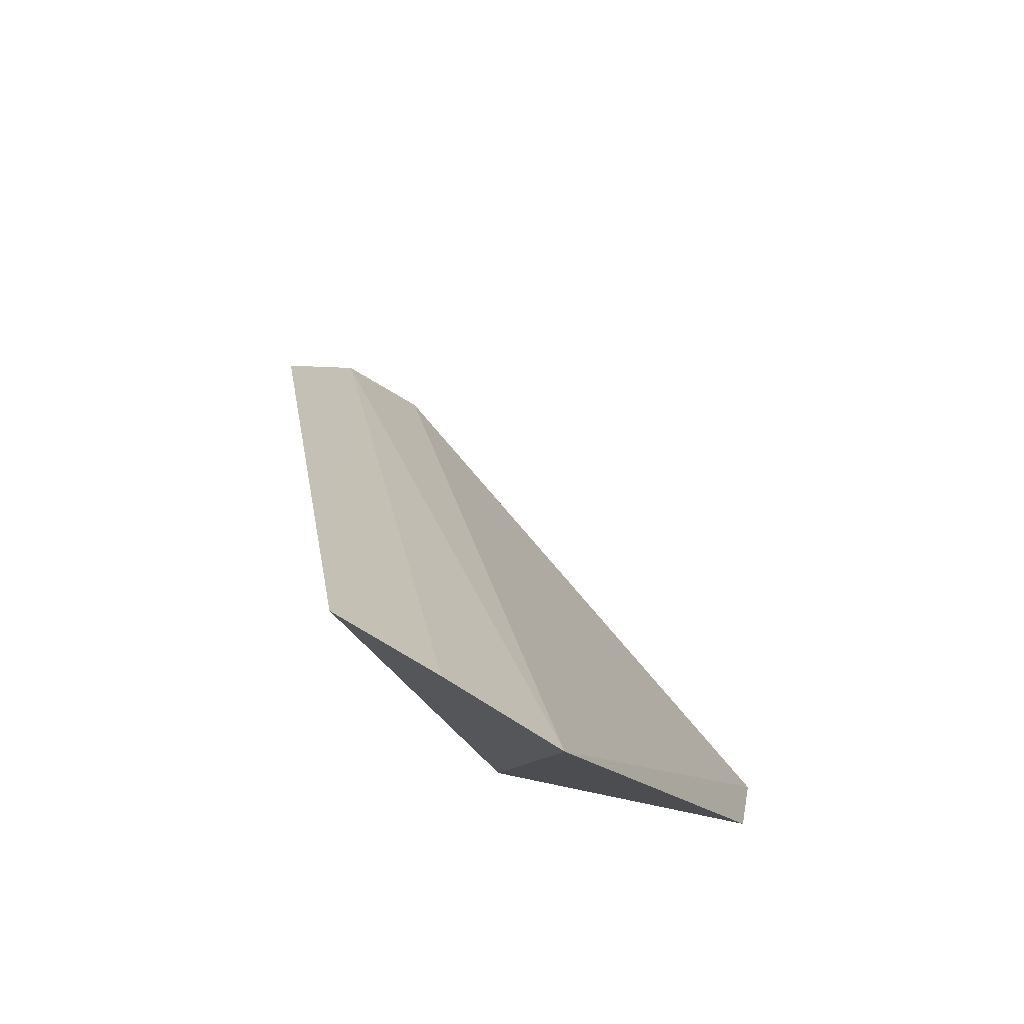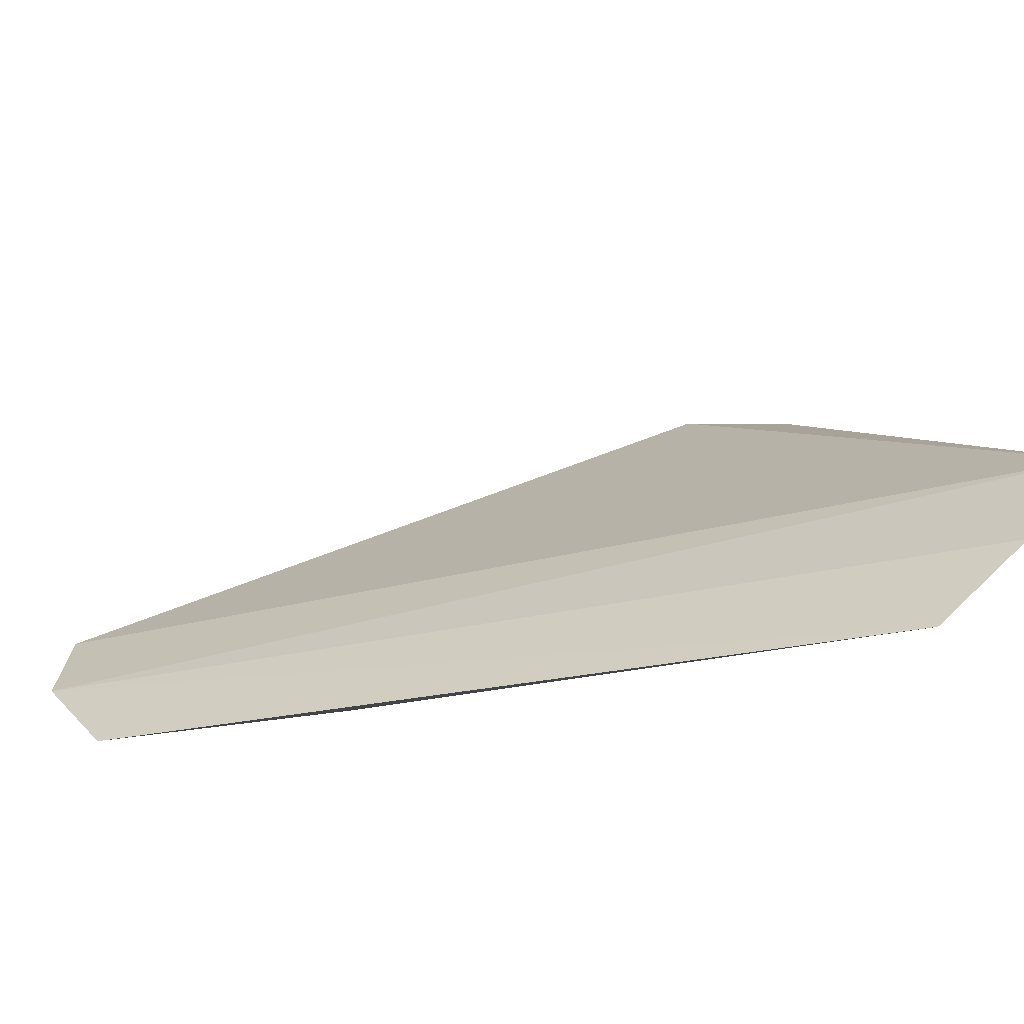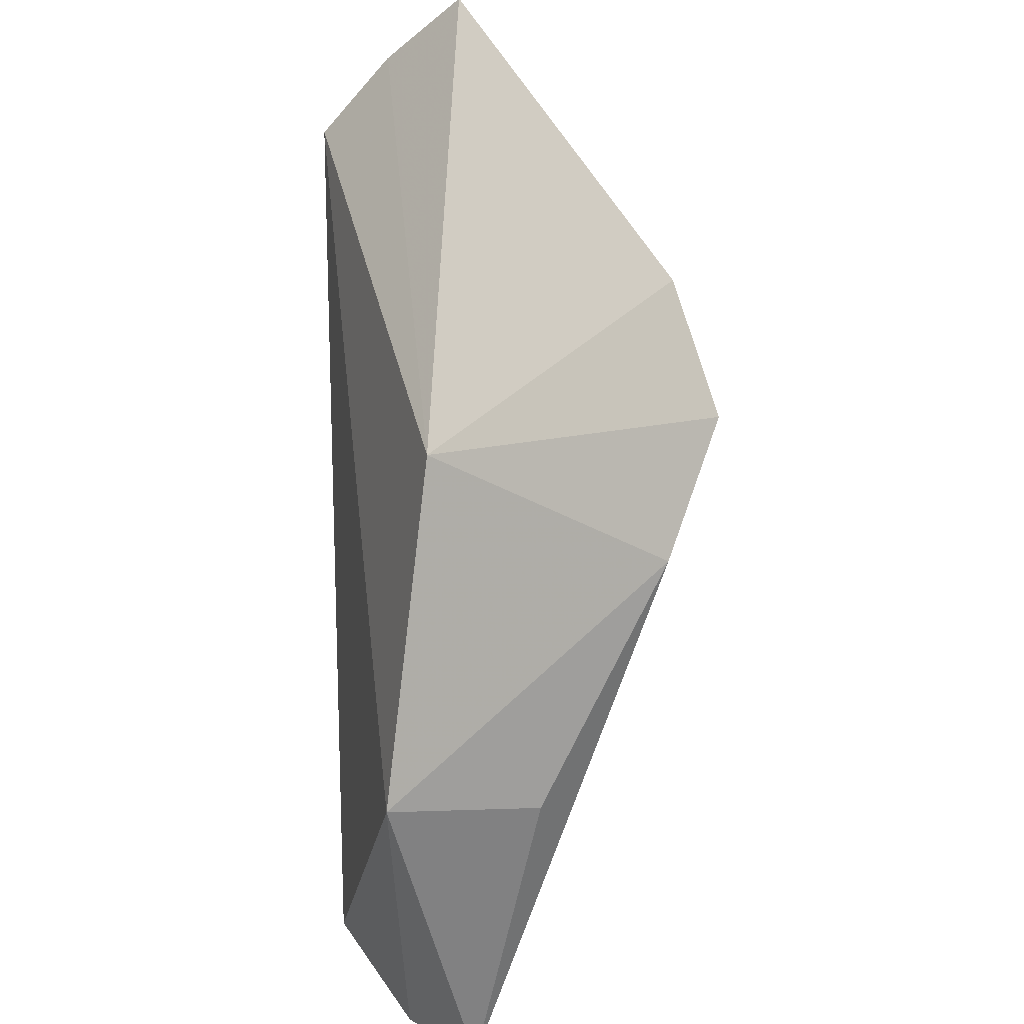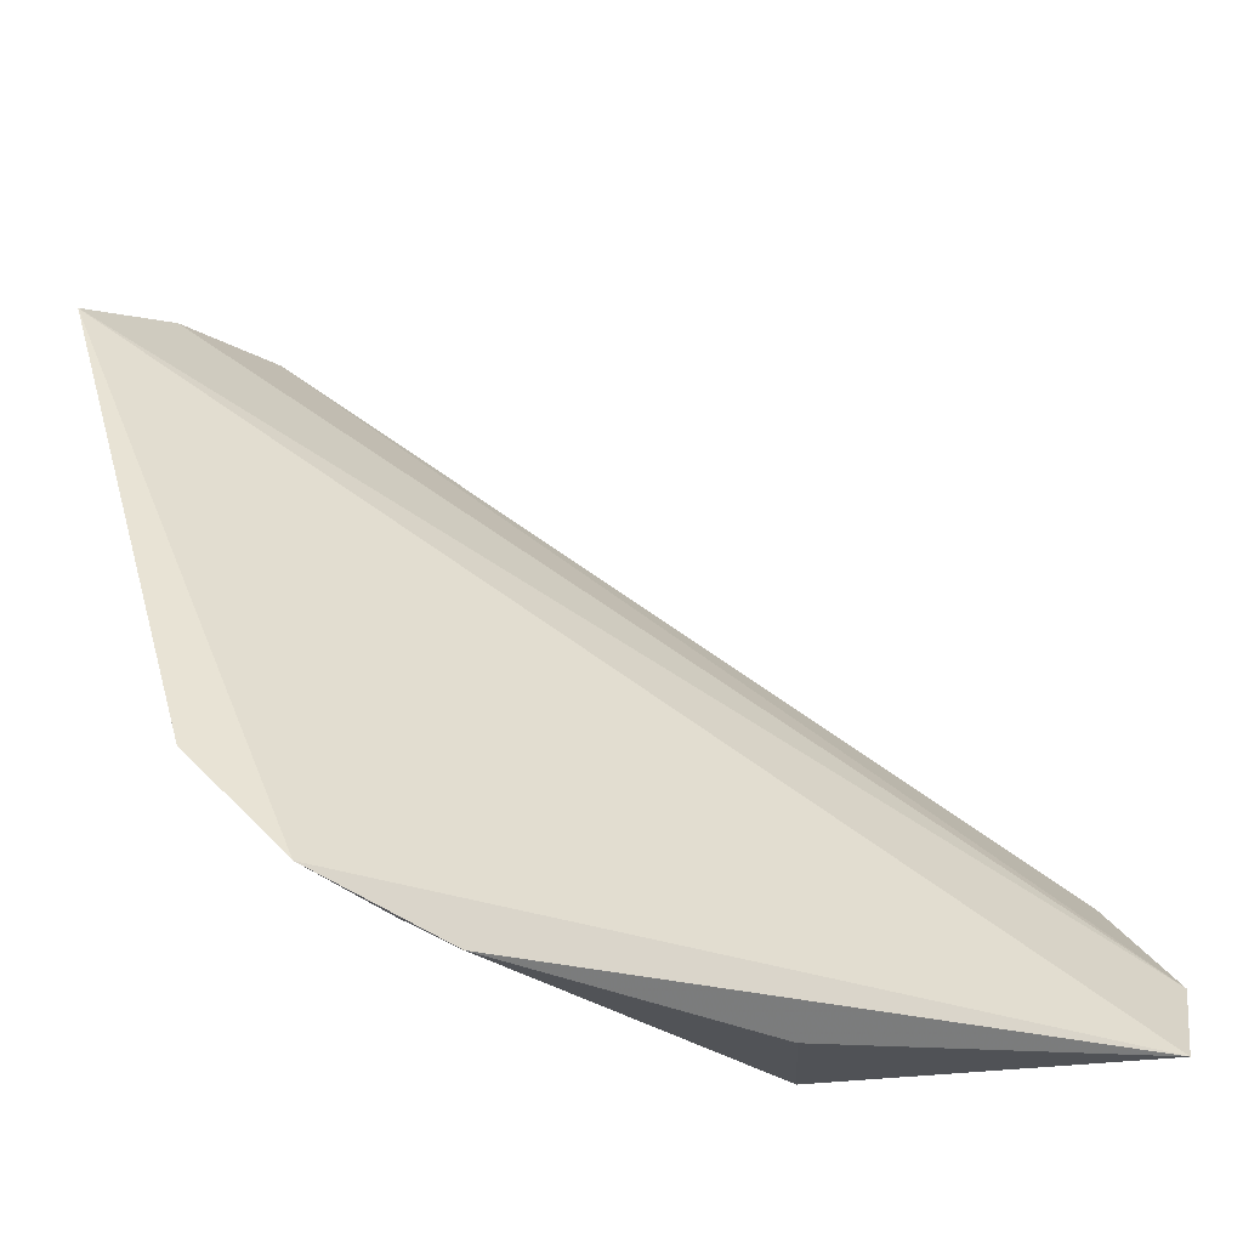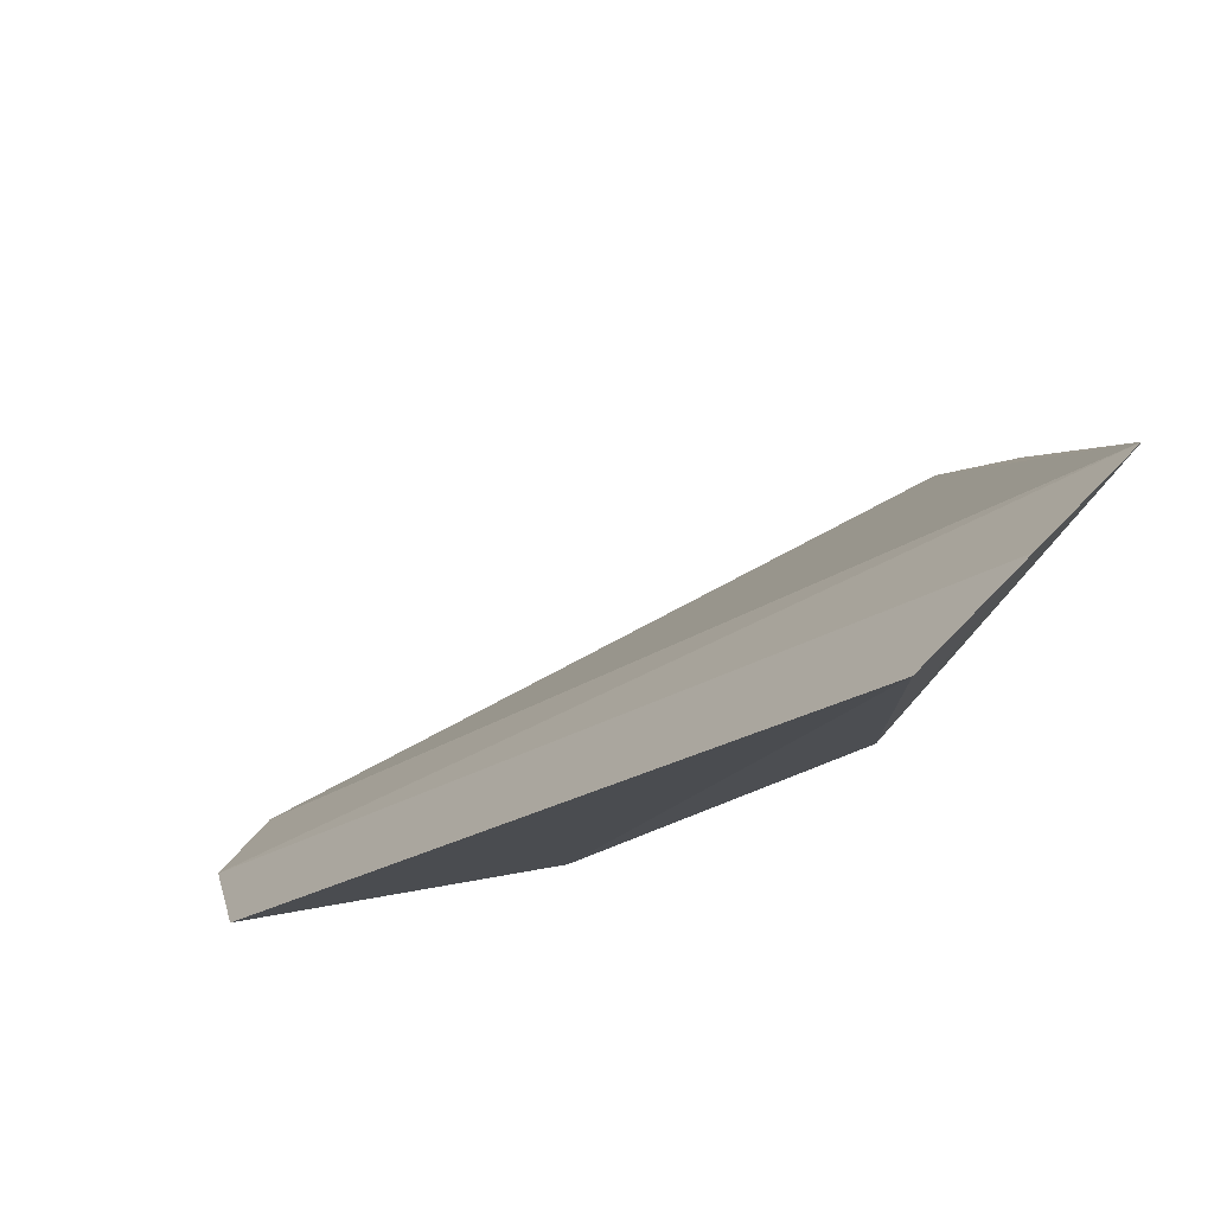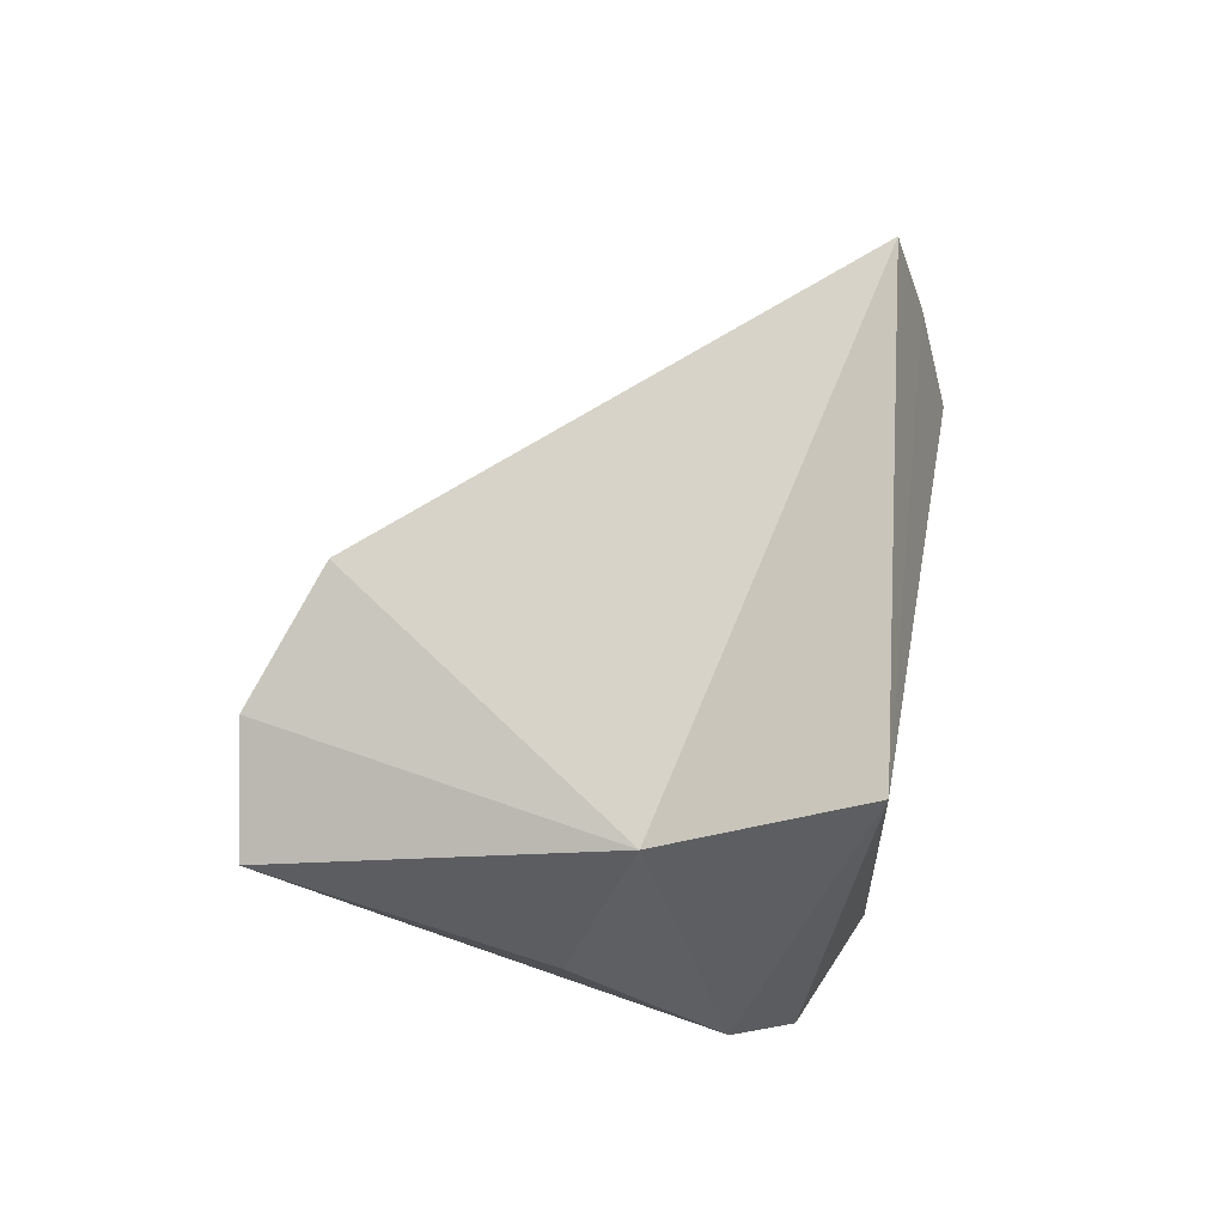
<metadata>
{"format":"obj","ext":"obj","renderer":"f3d","projection":"perspective","resolution":1024,"background":"white","views":[{"elev":69.9,"azim":-102.4,"up":"+Y"},{"elev":-17.7,"azim":158.4,"up":"+Z"},{"elev":-47.9,"azim":-86.7,"up":"+Y"},{"elev":64.0,"azim":-15.3,"up":"+Z"},{"elev":-19.6,"azim":-179.2,"up":"+Z"},{"elev":-44.0,"azim":152.0,"up":"+Y"}]}
</metadata>
<code>
v -0.04141 -0.1064 -0.4415
v -0.03801 -0.09966 -0.4481
v -0.1063 -0.02478 -0.4397
v -0.09888 -0.02314 -0.4477
v -0.09364 -0.08077 -0.4424
v -0.06828 -0.09922 -0.4476
v -0.09969 -0.08463 -0.4175
v -0.09136 -0.02483 -0.4551
v -0.1055 -0.07315 -0.4206
v -0.06929 -0.1002 -0.4339
v -0.09028 -0.09184 -0.4221
v -0.0407 -0.08982 -0.4549
f 1 2 3
f 3 2 4
f 5 3 4
f 6 2 1
f 7 1 3
f 8 6 5
f 8 5 4
f 8 4 2
f 9 7 3
f 9 3 5
f 9 5 7
f 10 6 1
f 11 7 5
f 11 5 6
f 11 6 10
f 11 10 1
f 11 1 7
f 12 8 2
f 12 2 6
f 12 6 8

</code>
